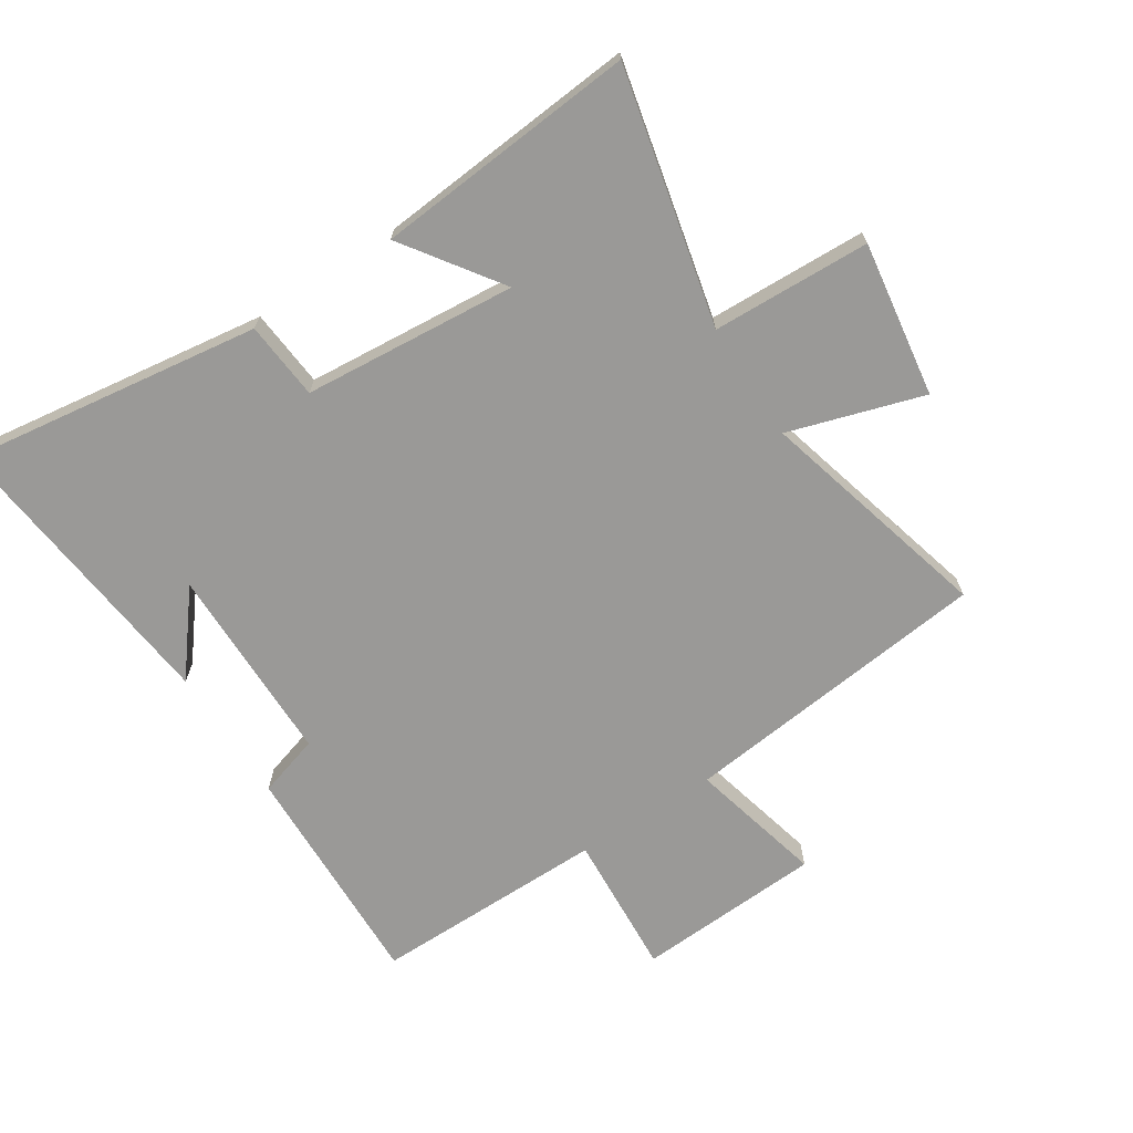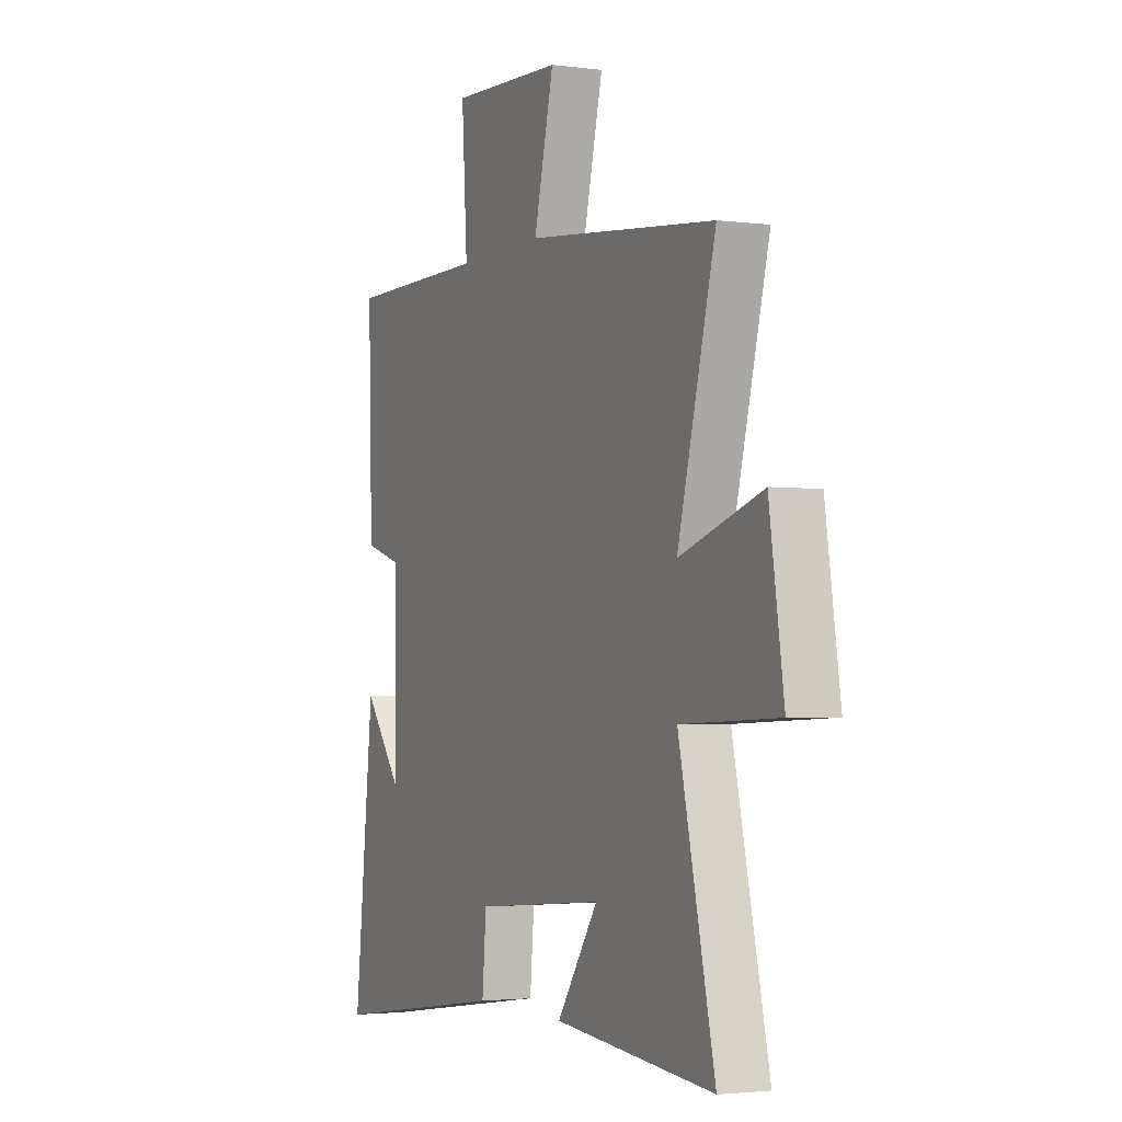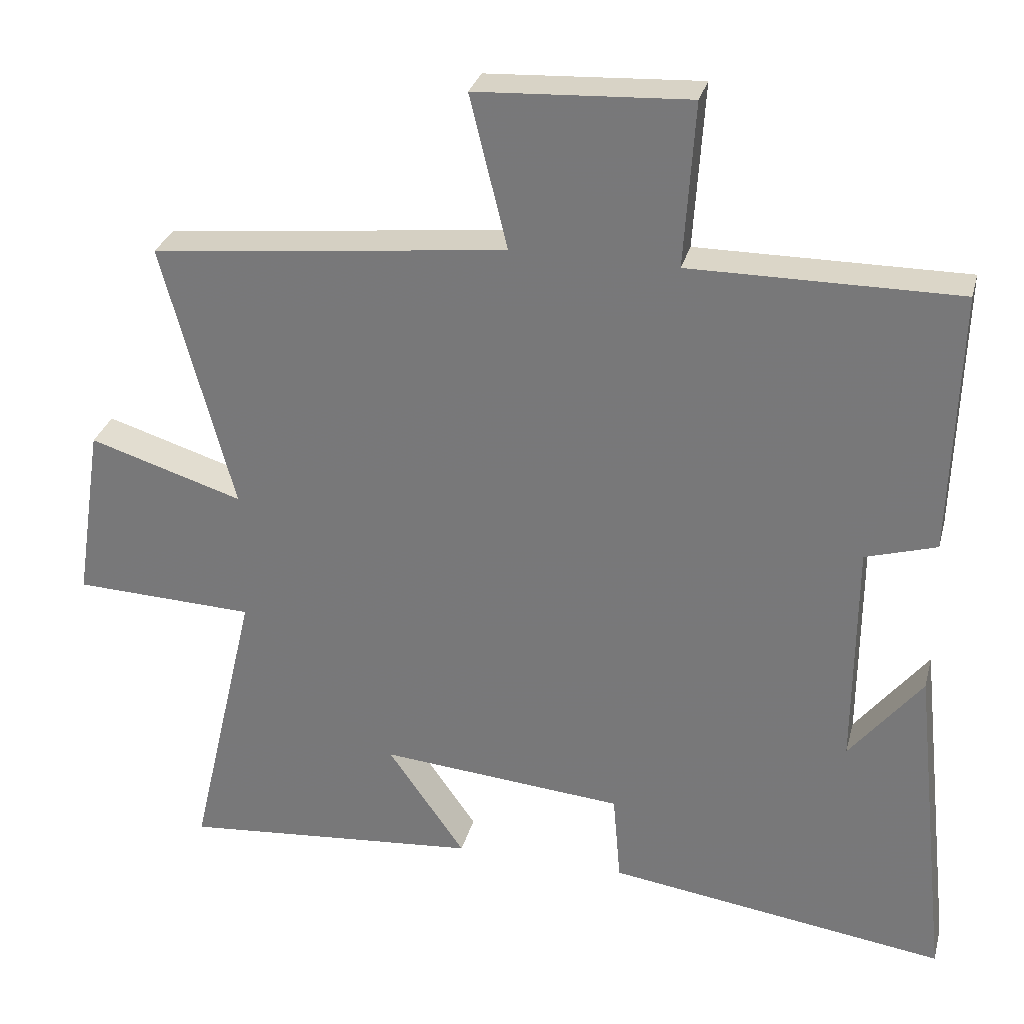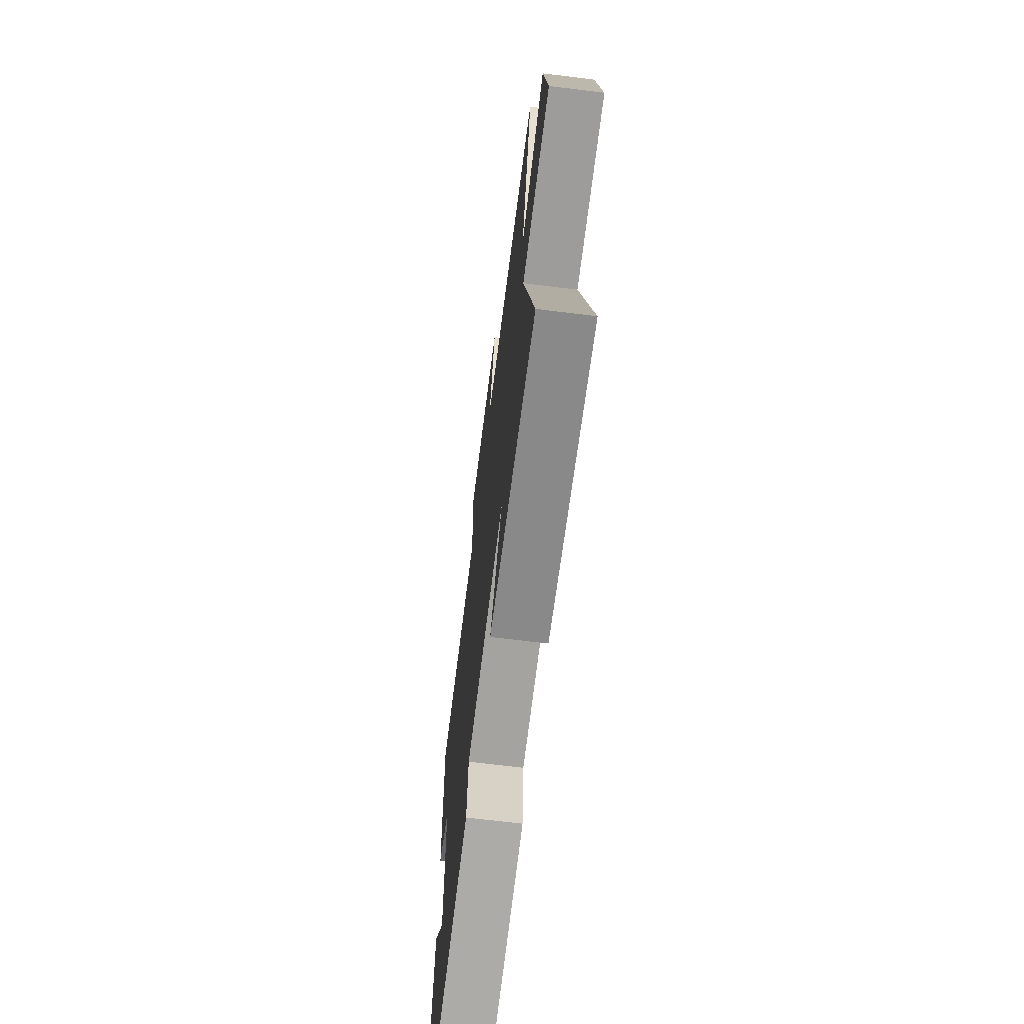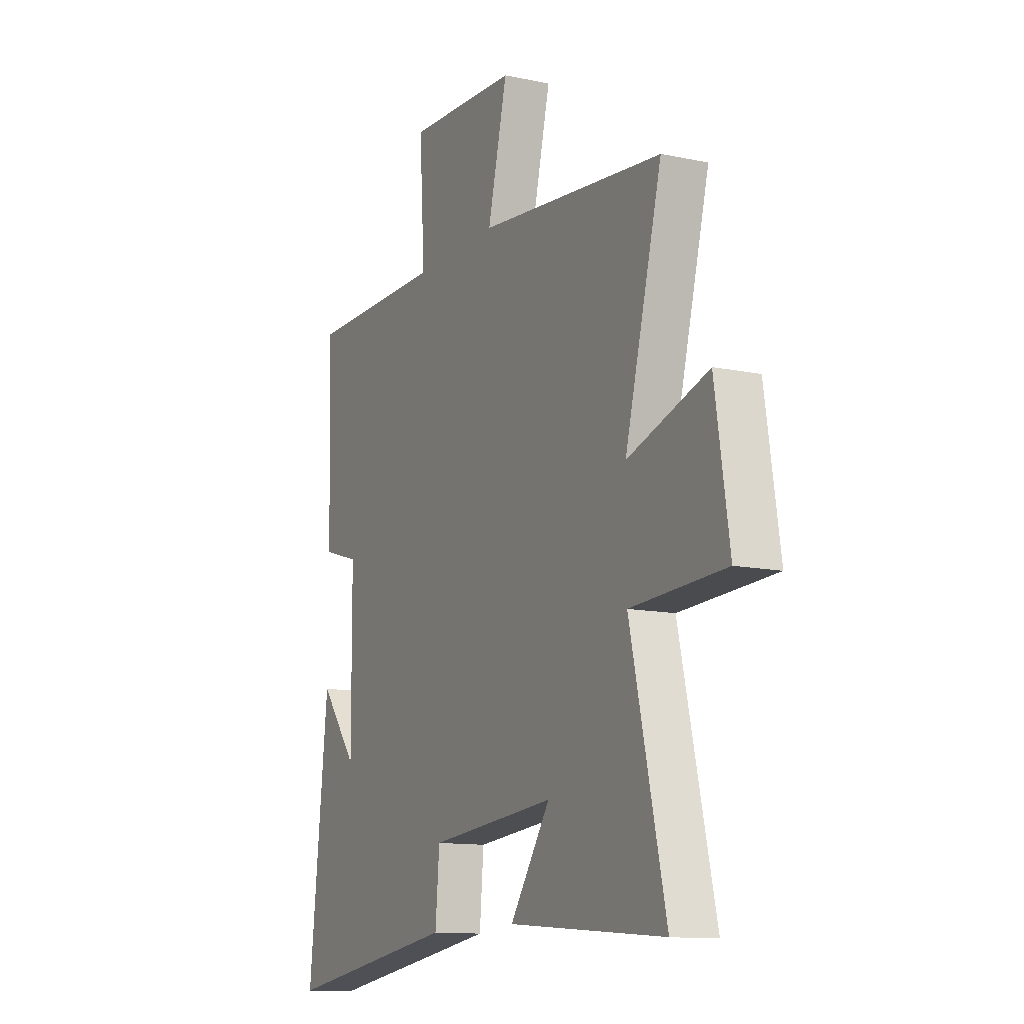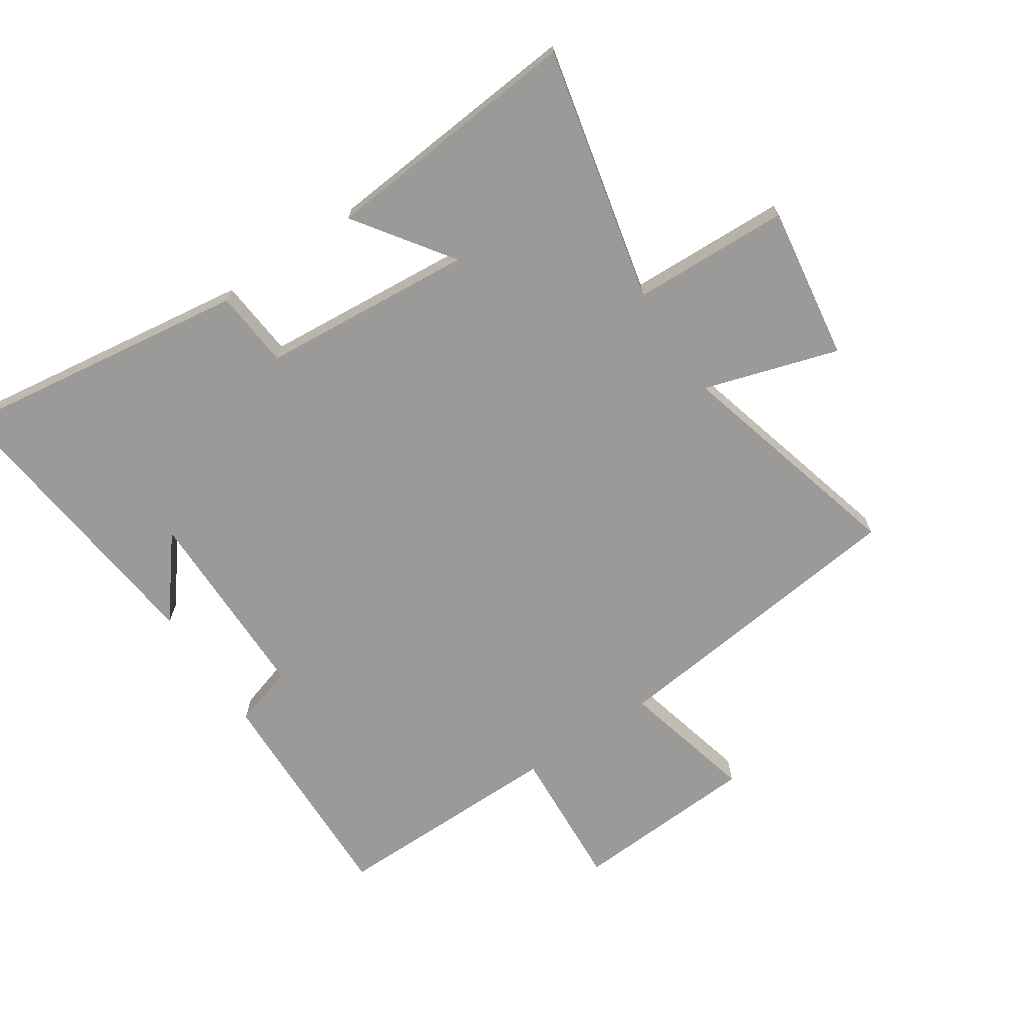
<metadata>
{"format":"obj","ext":"obj","renderer":"f3d","projection":"perspective","resolution":1024,"background":"white","views":[{"elev":-69.0,"azim":-147.0,"up":"+Y"},{"elev":-2.7,"azim":-114.6,"up":"+Z"},{"elev":29.7,"azim":14.1,"up":"+Z"},{"elev":-68.0,"azim":-97.1,"up":"+Z"},{"elev":-12.4,"azim":-116.2,"up":"+Z"},{"elev":-69.5,"azim":-146.1,"up":"+Y"}]}
</metadata>
<code>
v -0.595 0.07 -0.536
v -0.5 0.07 -0.125
v -0.755 0.07 -0.115
v -0.717 0.07 0.135
v -0.5 0.07 0.067
v -0.6 0.07 0.445
v -0.098 0.07 0.5
v -0.151 0.07 0.716
v 0.149 0.07 0.732
v 0.134 0.07 0.5
v 0.511 0.07 0.501
v 0.5 0.07 0.13
v 0.4 0.07 0.1
v 0.398 0.07 -0.222
v 0.5 0.07 -0.094
v 0.552 0.07 -0.569
v 0.074 0.07 -0.5
v 0.063 0.07 -0.374
v -0.281 0.07 -0.344
v -0.172 0.07 -0.5
v -0.595 0 -0.536
v -0.5 0 -0.125
v -0.755 0 -0.115
v -0.717 0 0.135
v -0.5 0 0.067
v -0.6 0 0.445
v -0.098 0 0.5
v -0.151 0 0.716
v 0.149 0 0.732
v 0.134 0 0.5
v 0.511 0 0.501
v 0.5 0 0.13
v 0.4 0 0.1
v 0.398 0 -0.222
v 0.5 0 -0.094
v 0.552 0 -0.569
v 0.074 0 -0.5
v 0.063 0 -0.374
v -0.281 0 -0.344
v -0.172 0 -0.5
f 19 20 1 2
f 18 19 2
f 16 17 18
f 16 18 2
f 14 15 16
f 14 16 2
f 13 14 2
f 10 11 12 13
f 10 13 2 3
f 7 8 9 10
f 5 6 7 10
f 5 10 3
f 3 4 5
f 22 21 40 39
f 22 39 38
f 38 37 36
f 22 38 36
f 36 35 34
f 22 36 34
f 22 34 33
f 33 32 31 30
f 23 22 33 30
f 30 29 28 27
f 30 27 26 25
f 23 30 25
f 25 24 23
f 1 21 22 2
f 2 22 23 3
f 3 23 24 4
f 4 24 25 5
f 5 25 26 6
f 6 26 27 7
f 7 27 28 8
f 8 28 29 9
f 9 29 30 10
f 10 30 31 11
f 11 31 32 12
f 12 32 33 13
f 13 33 34 14
f 14 34 35 15
f 15 35 36 16
f 16 36 37 17
f 17 37 38 18
f 18 38 39 19
f 19 39 40 20
f 20 40 21 1

</code>
